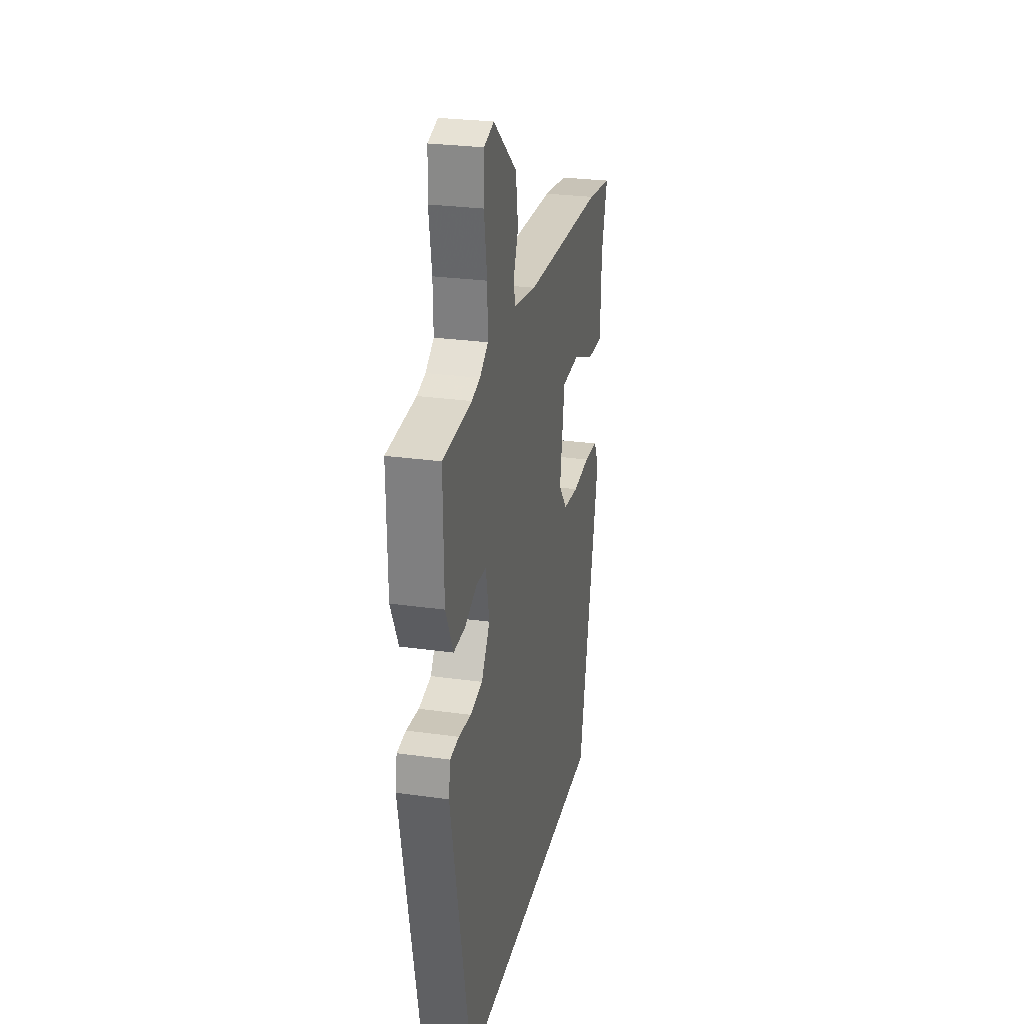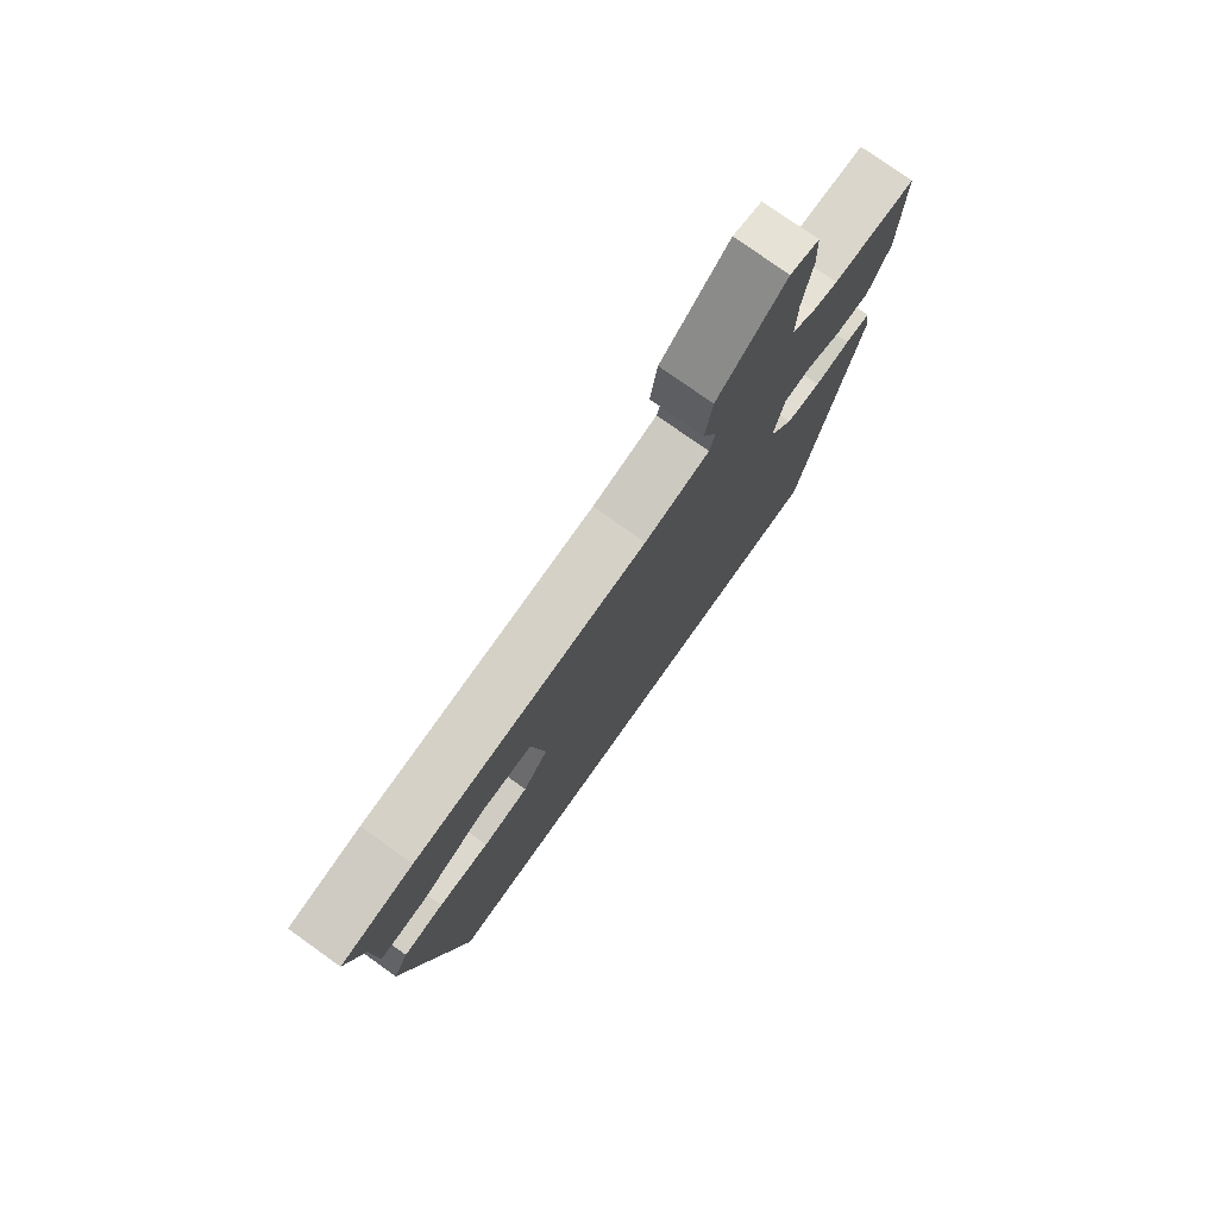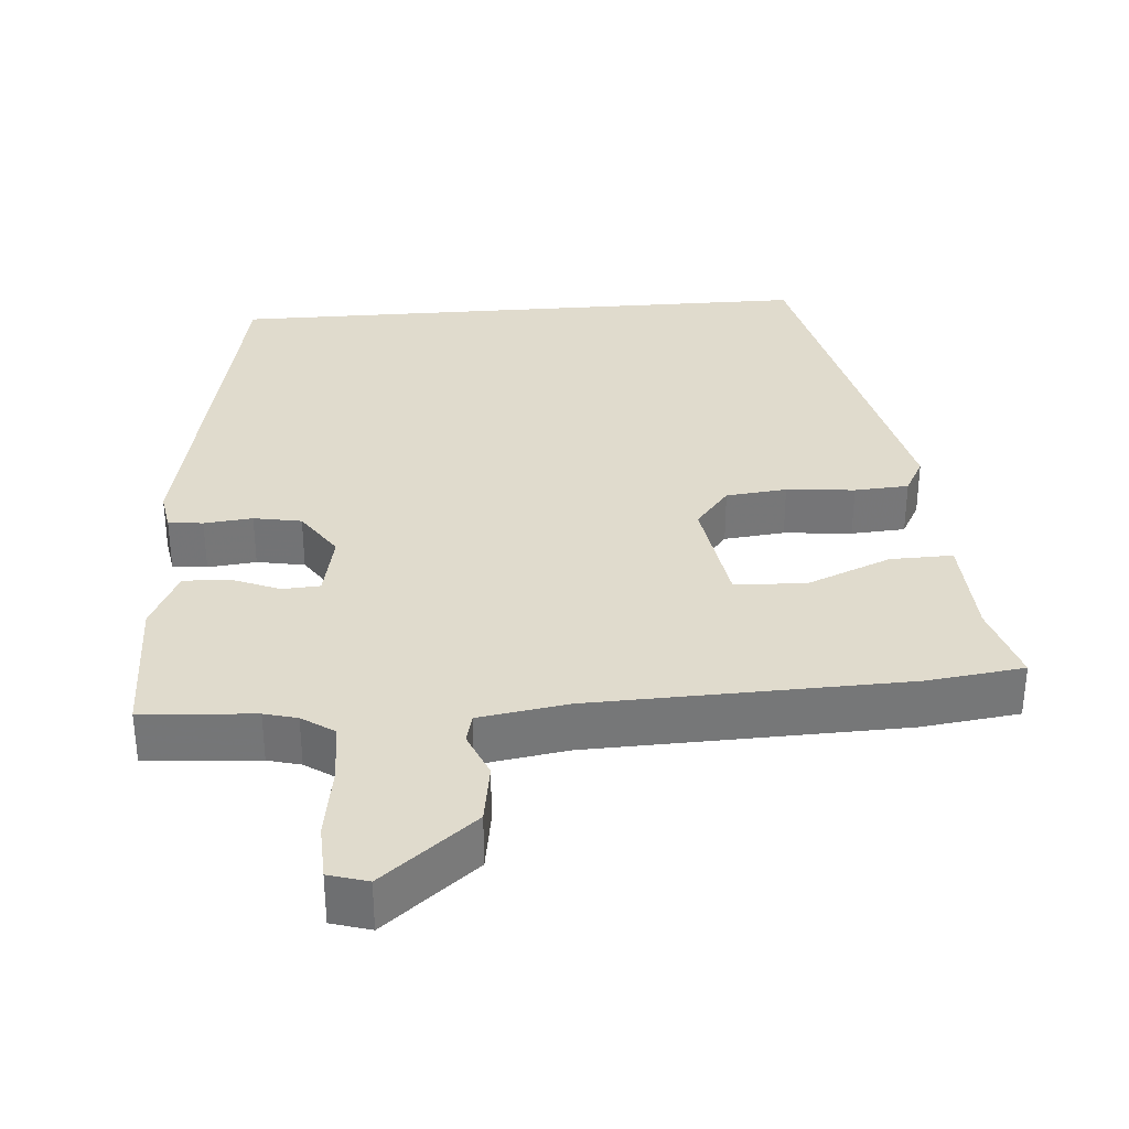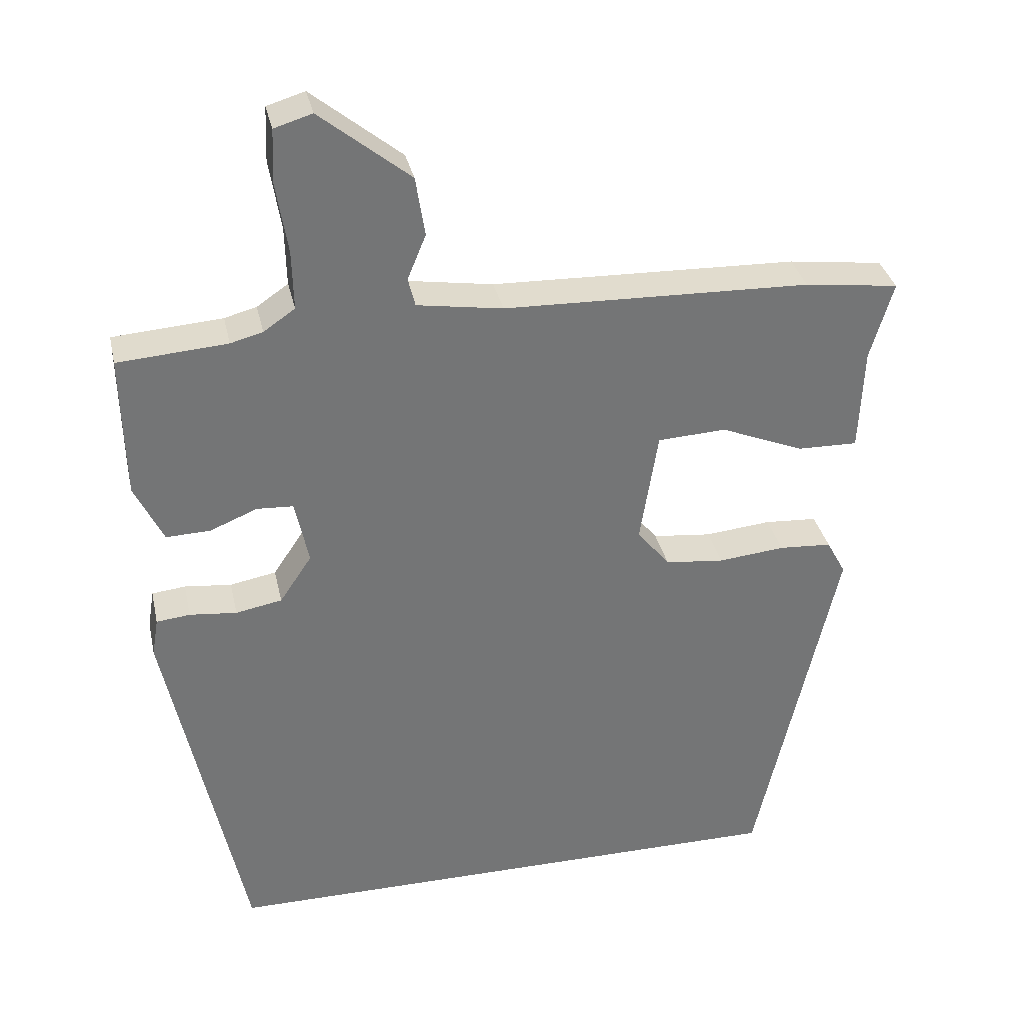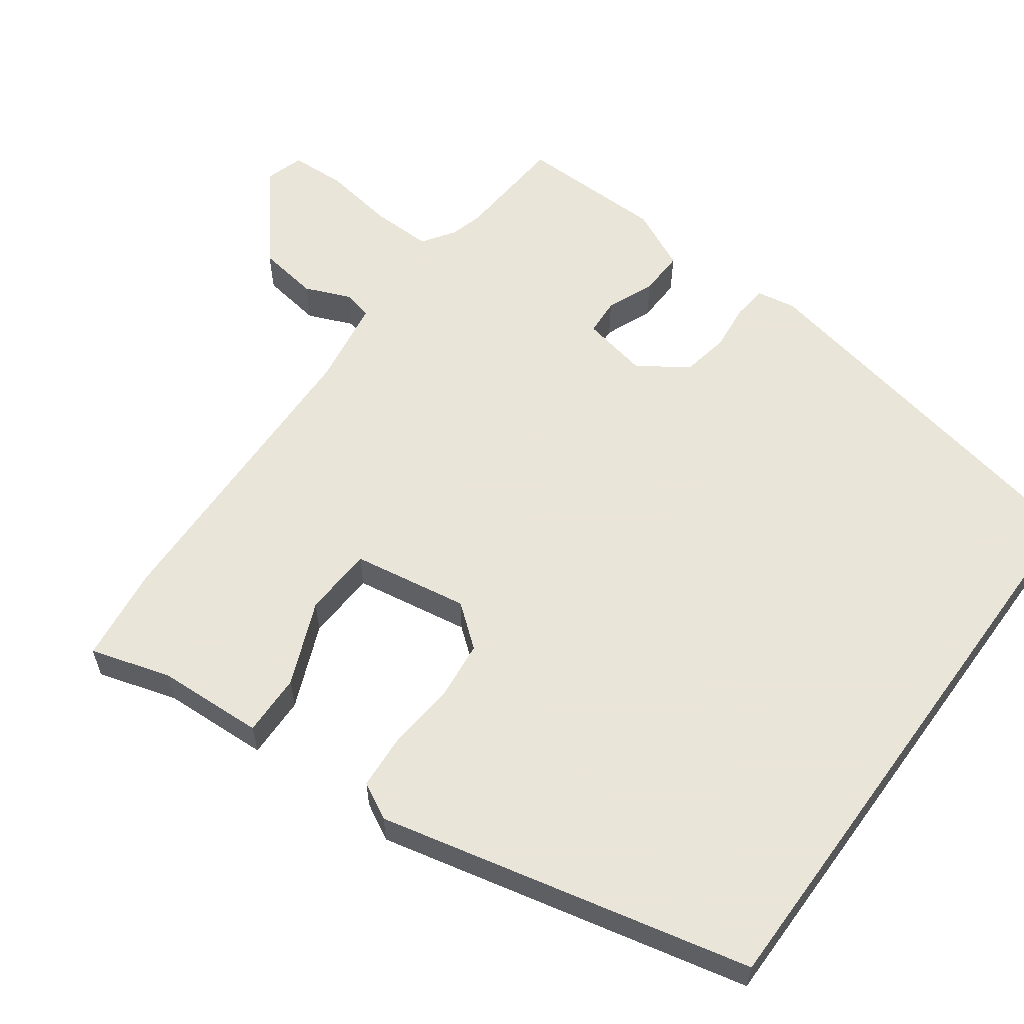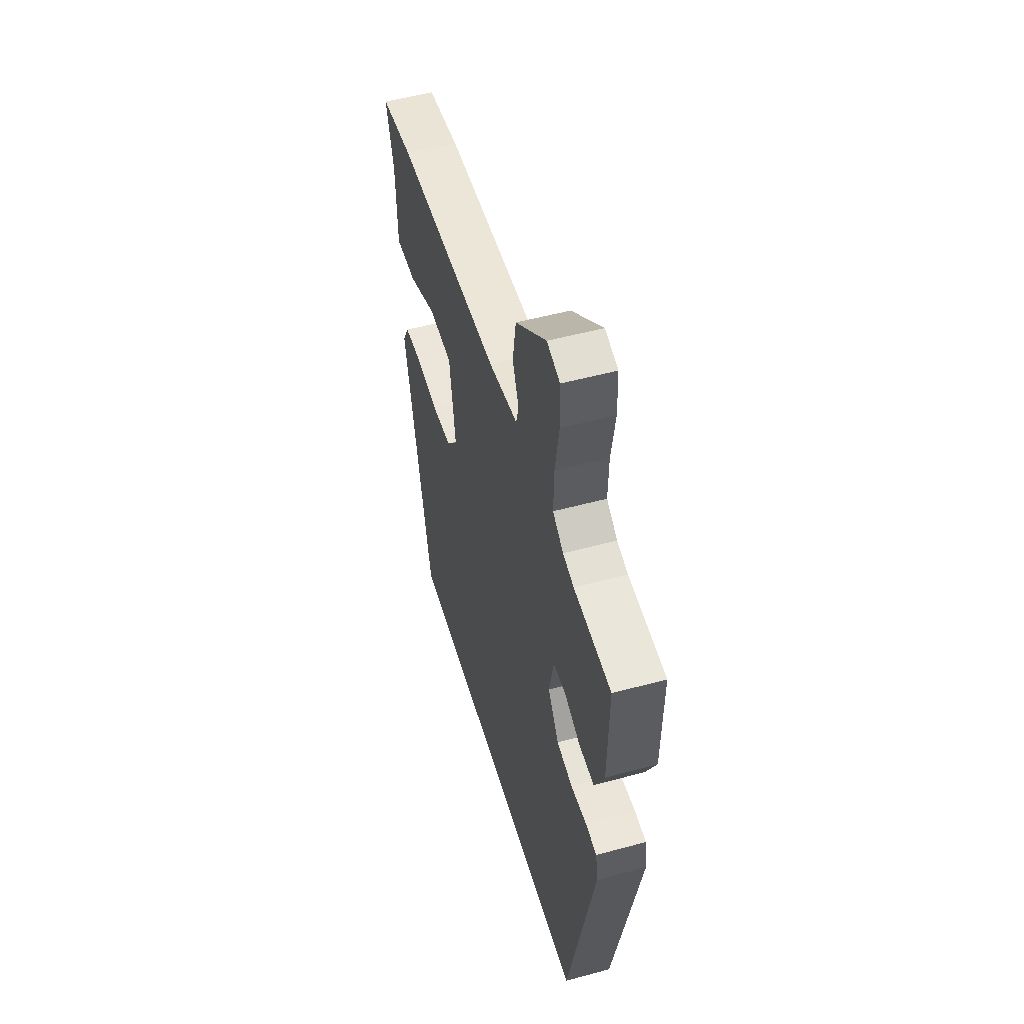
<metadata>
{"format":"obj","ext":"obj","renderer":"f3d","projection":"perspective","resolution":1024,"background":"white","views":[{"elev":26.7,"azim":-77.6,"up":"+Z"},{"elev":77.5,"azim":125.4,"up":"+Z"},{"elev":33.3,"azim":-4.5,"up":"+Y"},{"elev":34.0,"azim":-12.3,"up":"+Z"},{"elev":58.6,"azim":125.9,"up":"+Y"},{"elev":52.5,"azim":-106.3,"up":"+Z"}]}
</metadata>
<code>
v -0.506 0.07 0.5
v -0.353 0.07 0.511
v -0.308 0.07 0.523
v -0.264 0.07 0.553
v -0.266 0.07 0.636
v -0.282 0.07 0.735
v -0.279 0.07 0.811
v -0.226 0.07 0.827
v -0.1 0.07 0.725
v -0.087 0.07 0.642
v -0.113 0.07 0.579
v -0.103 0.07 0.539
v 0.017 0.07 0.52
v 0.446 0.07 0.507
v 0.578 0.07 0.49
v 0.546 0.07 0.381
v 0.54 0.07 0.235
v 0.455 0.07 0.237
v 0.339 0.07 0.285
v 0.243 0.07 0.28
v 0.218 0.07 0.121
v 0.264 0.07 0.064
v 0.347 0.07 0.055
v 0.44 0.07 0.064
v 0.514 0.07 0.059
v 0.541 0.07 0.009
v 0.428 0.07 -0.5
v -0.388 0.07 -0.5
v -0.496 0.07 0.02
v -0.487 0.07 0.074
v -0.44 0.07 0.079
v -0.374 0.07 0.072
v -0.309 0.07 0.084
v -0.264 0.07 0.151
v -0.283 0.07 0.242
v -0.334 0.07 0.245
v -0.4 0.07 0.218
v -0.462 0.07 0.216
v -0.502 0.07 0.299
v -0.506 0 0.5
v -0.353 0 0.511
v -0.308 0 0.523
v -0.264 0 0.553
v -0.266 0 0.636
v -0.282 0 0.735
v -0.279 0 0.811
v -0.226 0 0.827
v -0.1 0 0.725
v -0.087 0 0.642
v -0.113 0 0.579
v -0.103 0 0.539
v 0.017 0 0.52
v 0.446 0 0.507
v 0.578 0 0.49
v 0.546 0 0.381
v 0.54 0 0.235
v 0.455 0 0.237
v 0.339 0 0.285
v 0.243 0 0.28
v 0.218 0 0.121
v 0.264 0 0.064
v 0.347 0 0.055
v 0.44 0 0.064
v 0.514 0 0.059
v 0.541 0 0.009
v 0.428 0 -0.5
v -0.388 0 -0.5
v -0.496 0 0.02
v -0.487 0 0.074
v -0.44 0 0.079
v -0.374 0 0.072
v -0.309 0 0.084
v -0.264 0 0.151
v -0.283 0 0.242
v -0.334 0 0.245
v -0.4 0 0.218
v -0.462 0 0.216
v -0.502 0 0.299
f 36 37 38 39
f 35 36 39 1
f 29 30 31 32
f 29 32 33
f 28 29 33
f 27 28 33 34
f 23 24 25 26
f 22 23 26 27
f 21 22 27 34
f 16 17 18 19
f 16 19 20
f 13 14 15 16
f 12 13 16 20
f 8 9 10 11
f 8 11 12
f 5 6 7 8
f 4 5 8 12
f 3 4 12 20
f 35 1 2
f 35 2 3 20
f 20 21 34 35
f 78 77 76 75
f 40 78 75 74
f 71 70 69 68
f 72 71 68
f 72 68 67
f 73 72 67 66
f 65 64 63 62
f 66 65 62 61
f 73 66 61 60
f 58 57 56 55
f 59 58 55
f 55 54 53 52
f 59 55 52 51
f 50 49 48 47
f 51 50 47
f 47 46 45 44
f 51 47 44 43
f 59 51 43 42
f 41 40 74
f 59 42 41 74
f 74 73 60 59
f 1 40 41 2
f 2 41 42 3
f 3 42 43 4
f 4 43 44 5
f 5 44 45 6
f 6 45 46 7
f 7 46 47 8
f 8 47 48 9
f 9 48 49 10
f 10 49 50 11
f 11 50 51 12
f 12 51 52 13
f 13 52 53 14
f 14 53 54 15
f 15 54 55 16
f 16 55 56 17
f 17 56 57 18
f 18 57 58 19
f 19 58 59 20
f 20 59 60 21
f 21 60 61 22
f 22 61 62 23
f 23 62 63 24
f 24 63 64 25
f 25 64 65 26
f 26 65 66 27
f 27 66 67 28
f 28 67 68 29
f 29 68 69 30
f 30 69 70 31
f 31 70 71 32
f 32 71 72 33
f 33 72 73 34
f 34 73 74 35
f 35 74 75 36
f 36 75 76 37
f 37 76 77 38
f 38 77 78 39
f 39 78 40 1

</code>
